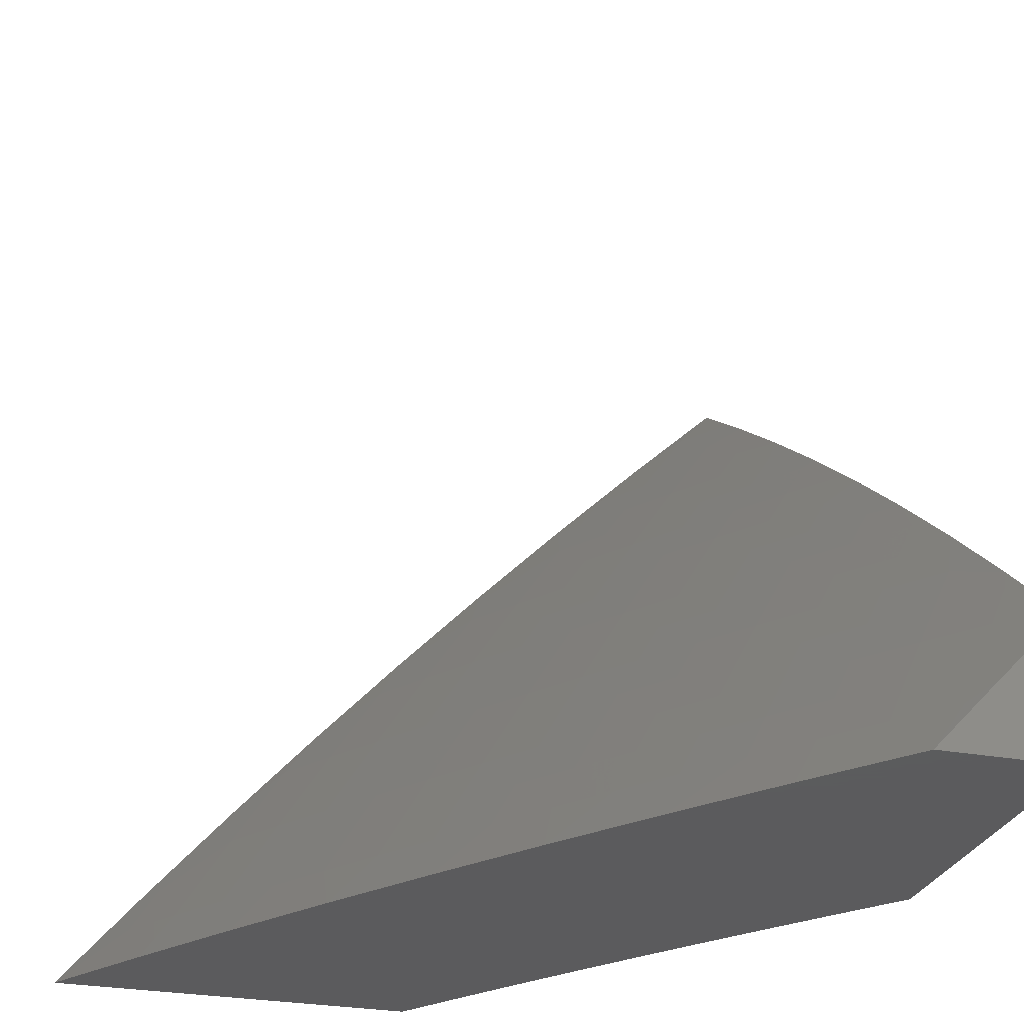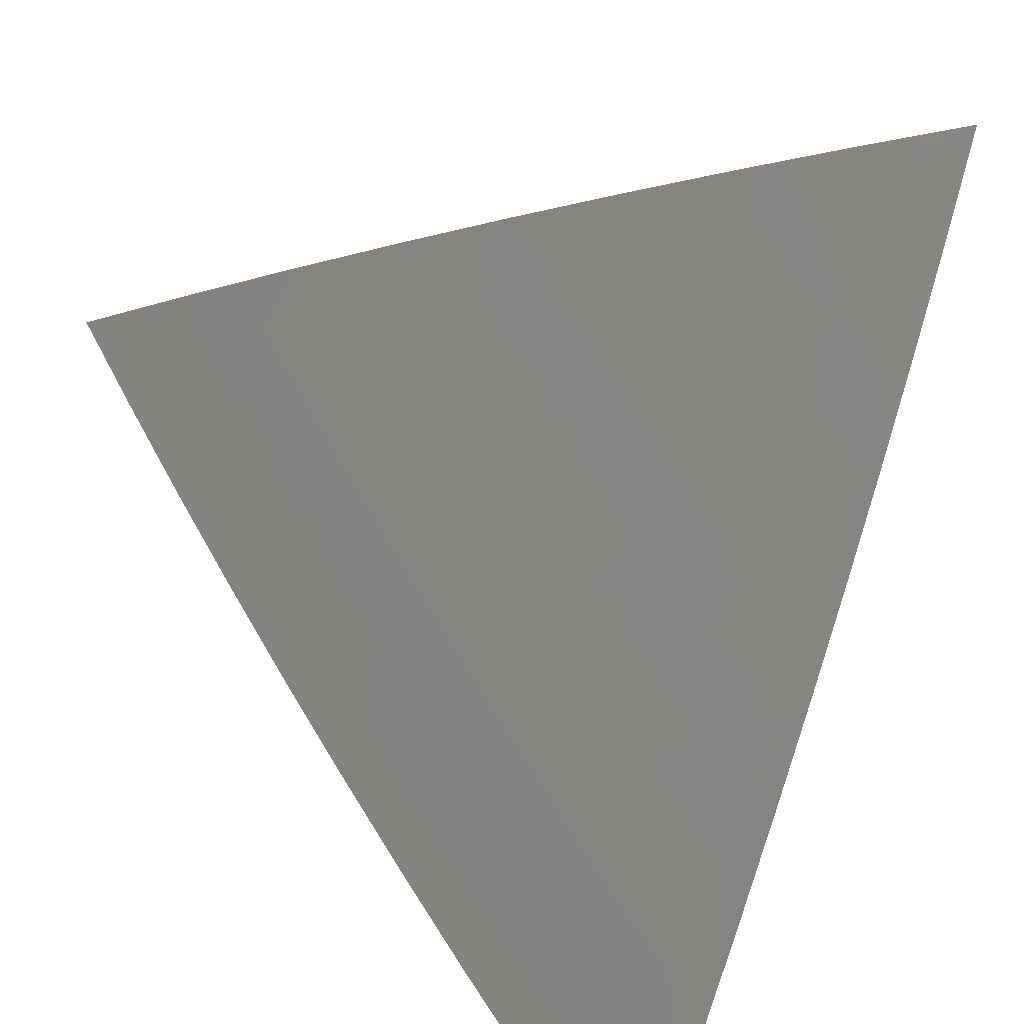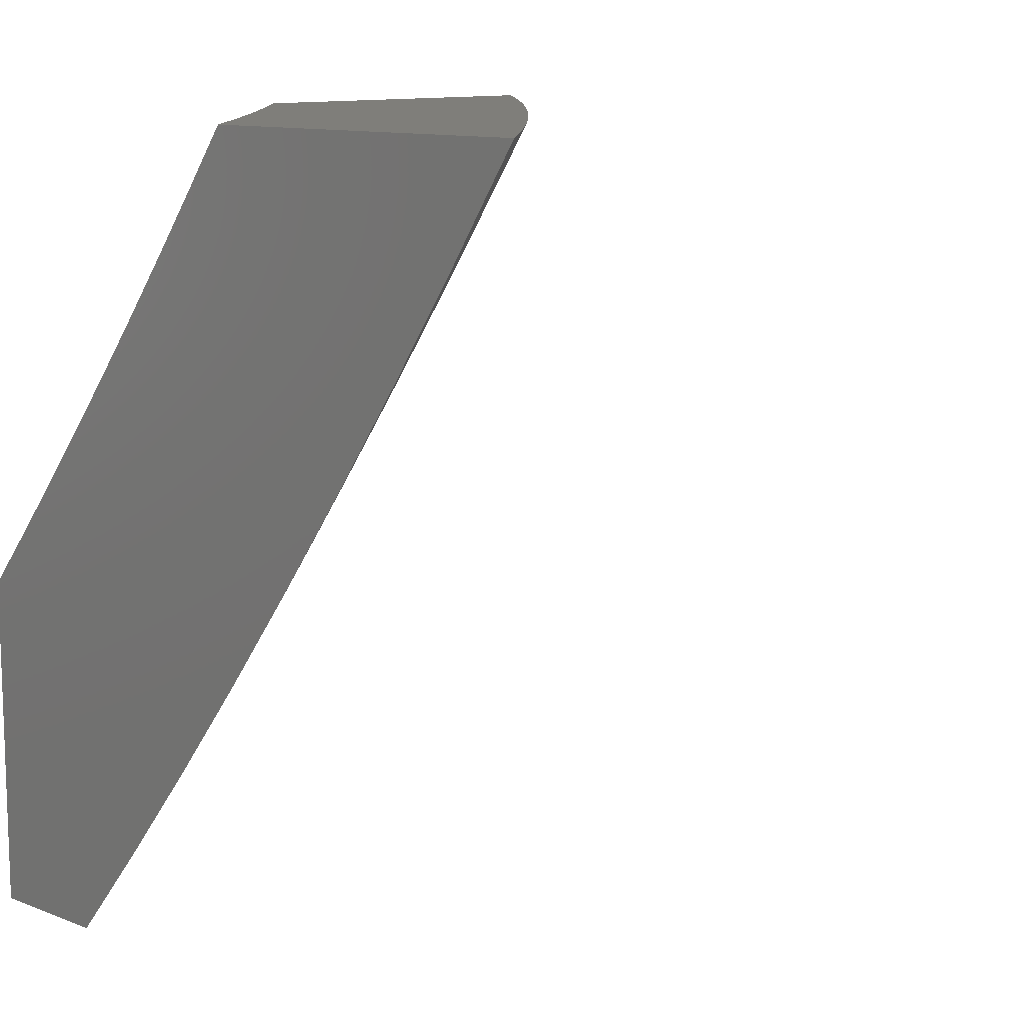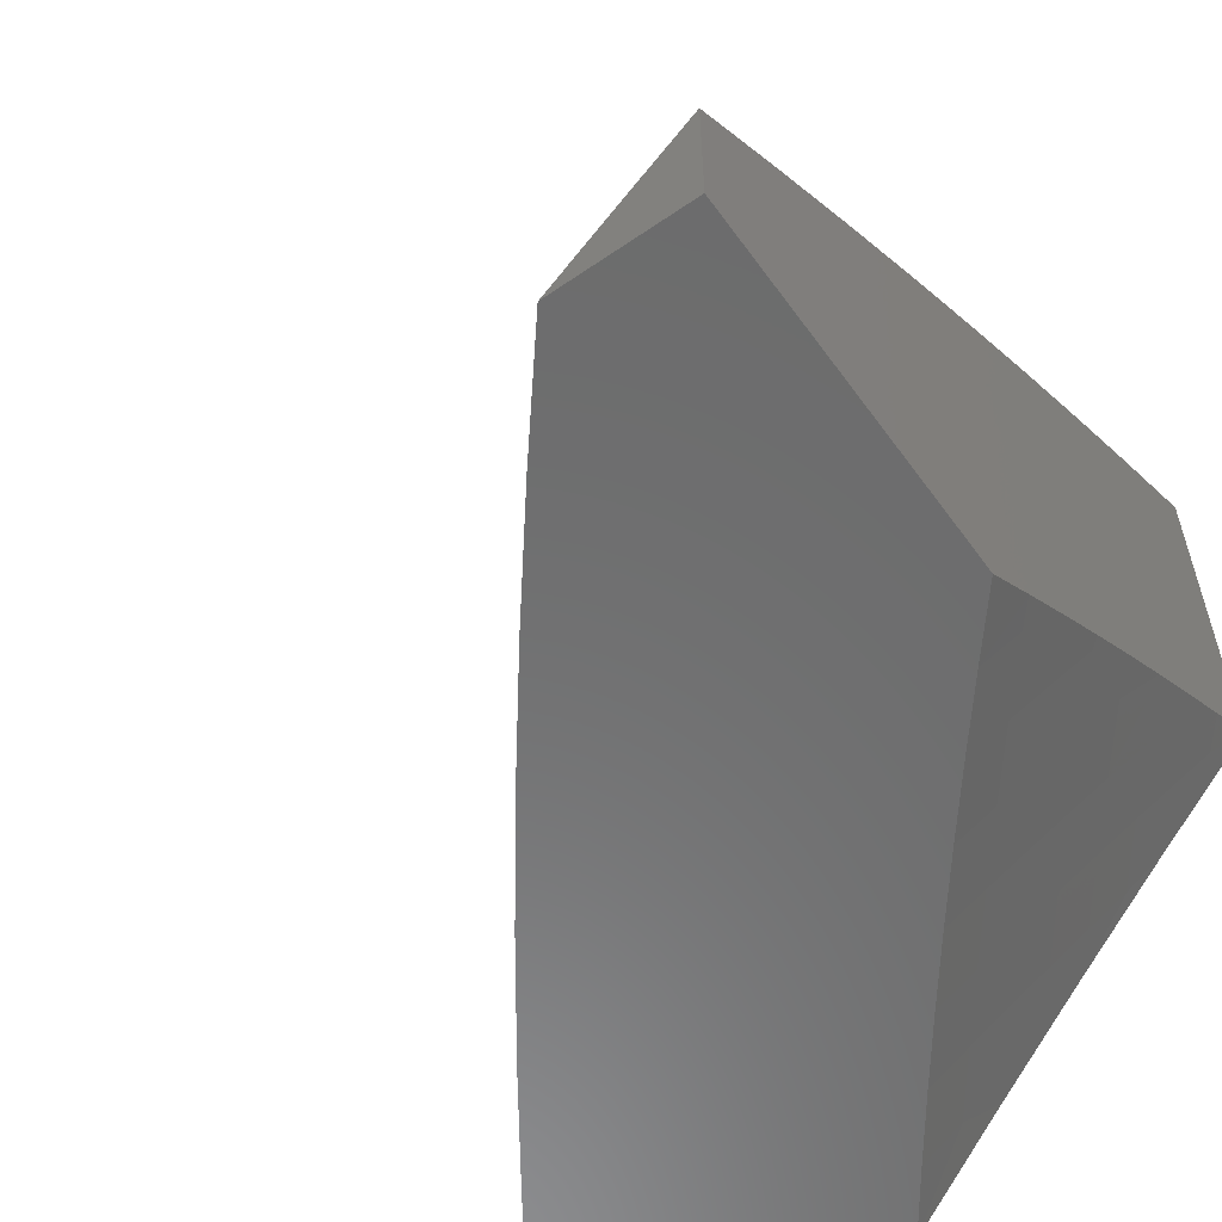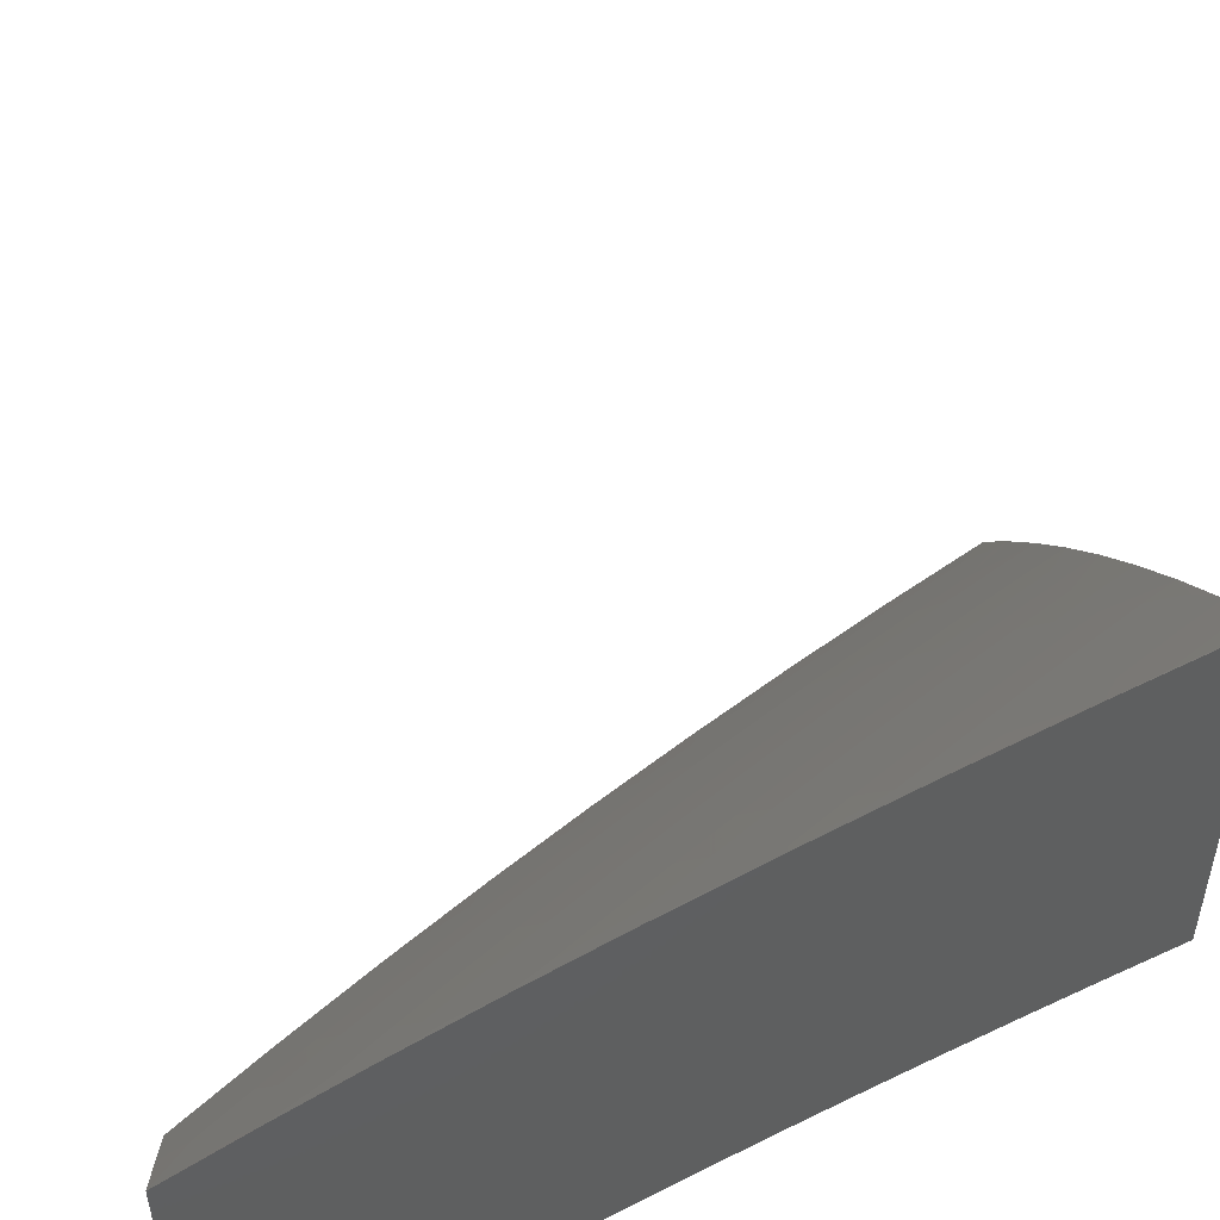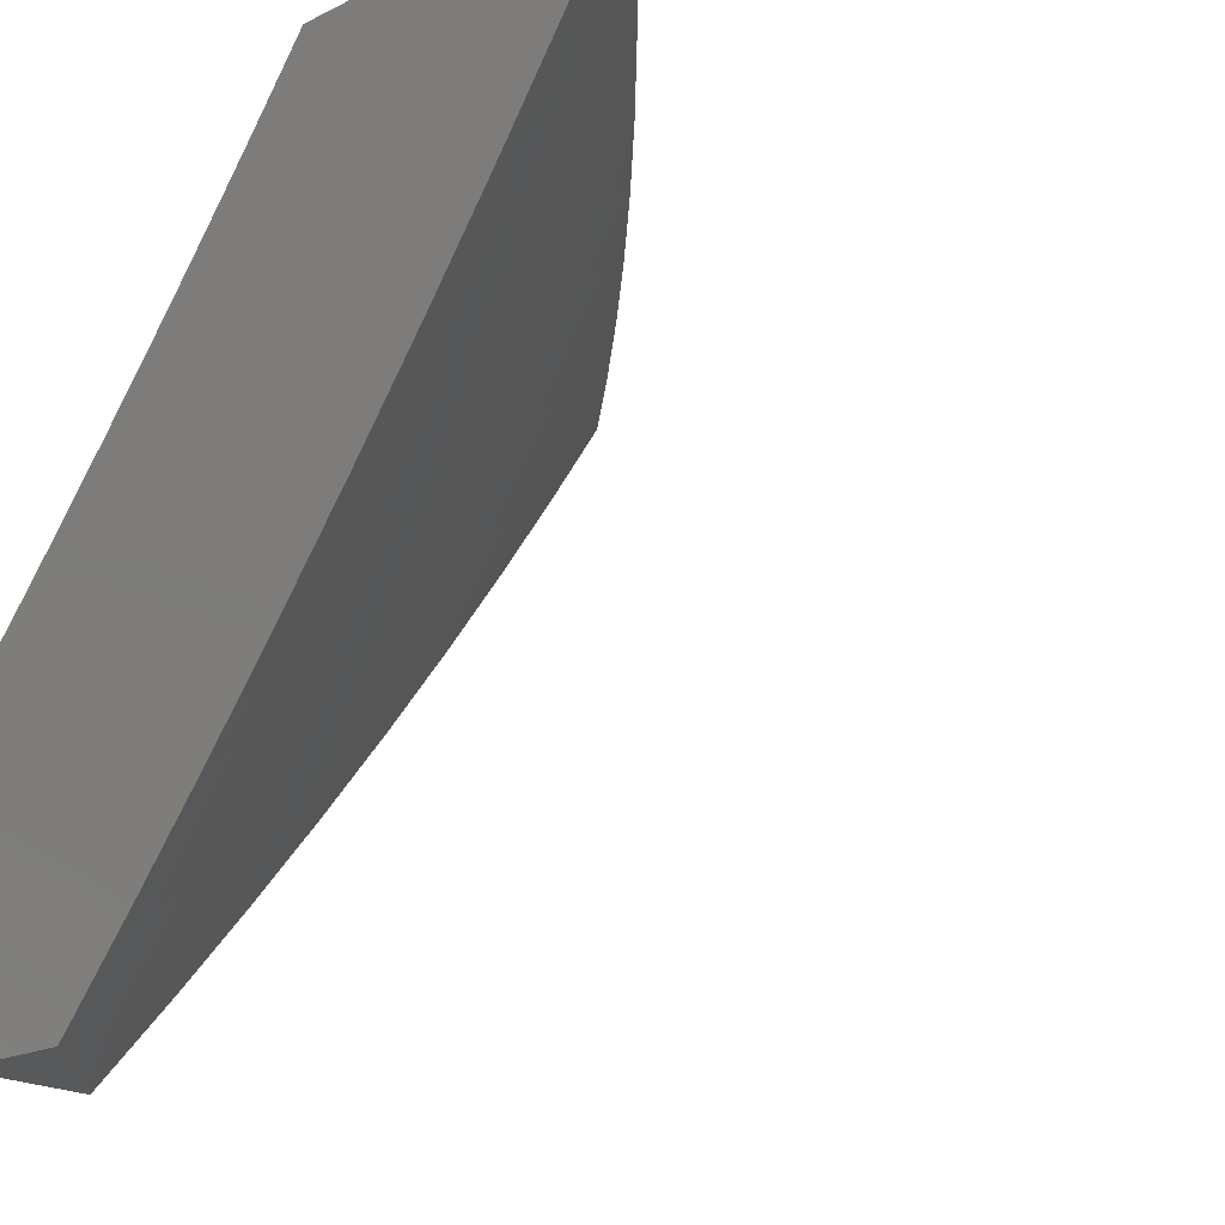
<metadata>
{"format":"stl","ext":"stl","renderer":"f3d","projection":"perspective","resolution":1024,"background":"white","views":[{"elev":-27.4,"azim":-16.1,"up":"+Z"},{"elev":-37.9,"azim":-29.1,"up":"+Y"},{"elev":11.3,"azim":-136.8,"up":"+Y"},{"elev":-58.4,"azim":35.5,"up":"+Z"},{"elev":50.9,"azim":84.6,"up":"+Z"},{"elev":-20.5,"azim":-138.4,"up":"+Y"}]}
</metadata>
<code>
# stl→obj: 213 verts, 422 faces
v -7 -5.582 7
v -7.058 -5.512 7
v -7 -5.512 7.062
v -7.024 -5.485 7.06
v -7 -5.441 7.123
v -7.081 -5.414 7.06
v -7.046 -5.387 7.12
v -7.138 -5.342 7.06
v -7.103 -5.315 7.12
v -7.194 -5.27 7.06
v -7.158 -5.244 7.12
v -7.249 -5.197 7.06
v -7.213 -5.171 7.12
v -7.303 -5.124 7.06
v -7.267 -5.098 7.12
v -7.357 -5.05 7.06
v -7.321 -5.025 7.12
v -7.337 -5 7.121
v -7.227 -5 7.24
v -7.116 -5.44 7
v -7.173 -5.368 7
v -7.229 -5.296 7
v -7.285 -5.223 7
v -7.339 -5.149 7
v -7.393 -5.075 7
v -7.446 -5 7
v -7.114 -5 7.358
v -7.157 -5.021 7.298
v -7.194 -5.047 7.239
v -7.231 -5.073 7.18
v -7.14 -5.119 7.239
v -7.177 -5.145 7.18
v -7.086 -5.191 7.239
v -7.122 -5.217 7.18
v -7.031 -5.262 7.239
v -7.067 -5.289 7.18
v -7 -5.296 7.243
v -7.011 -5.36 7.18
v -7 -5.369 7.183
v -7 -5 7.473
v -7.029 -5.039 7.415
v -7.066 -5.066 7.357
v -7.104 -5.092 7.298
v -7.013 -5.137 7.357
v -7.05 -5.164 7.298
v -7 -5.149 7.36
v -7 -5.223 7.302
v -7 -5.075 7.417
v -7.785 -5 7.123
v -7.889 -5 7
v -7.808 -5.047 7.061
v -7.805 -5.13 7
v -7.763 -5.116 7.061
v -7.717 -5.186 7.061
v -7.68 -5.161 7.121
v -7.634 -5.23 7.121
v -7.597 -5.205 7.182
v -7.55 -5.273 7.182
v -7.514 -5.248 7.242
v -7.467 -5.315 7.242
v -7.43 -5.289 7.302
v -7.382 -5.355 7.302
v -7.346 -5.329 7.361
v -7.298 -5.394 7.361
v -7.261 -5.367 7.42
v -7.212 -5.432 7.42
v -7.176 -5.405 7.479
v -7.127 -5.469 7.479
v -7.09 -5.441 7.538
v -7.041 -5.505 7.538
v -7.004 -5.476 7.597
v -7 -5.513 7.572
v -7 -5.387 7.667
v -7.719 -5.259 7
v -7.67 -5.255 7.061
v -7.587 -5.298 7.121
v -7.503 -5.34 7.182
v -7.419 -5.382 7.242
v -7.334 -5.421 7.302
v -7.249 -5.46 7.361
v -7.163 -5.497 7.42
v -7.077 -5.533 7.479
v -7.027 -5.597 7.479
v -7 -5.638 7.474
v -7.063 -5.625 7.42
v -7.012 -5.689 7.42
v -7.099 -5.654 7.361
v -7.048 -5.717 7.361
v -7.134 -5.682 7.302
v -7.083 -5.746 7.302
v -7.169 -5.71 7.242
v -7.117 -5.774 7.242
v -7.204 -5.737 7.182
v -7.152 -5.802 7.182
v -7.238 -5.765 7.121
v -7.186 -5.83 7.121
v -7.273 -5.792 7.061
v -7.22 -5.857 7.061
v -7.257 -5.88 7
v -7.167 -5.922 7.061
v -7.158 -6 7
v -7.113 -5.987 7.061
v -7.08 -6 7.084
v -7.08 -5.958 7.121
v -7 -6 7.168
v -7.046 -5.93 7.182
v -7.012 -5.901 7.242
v -7.099 -5.866 7.182
v -7.065 -5.838 7.242
v -7.622 -5.323 7.061
v -7.631 -5.386 7
v -7.574 -5.391 7.061
v -7.54 -5.512 7
v -7.526 -5.459 7.061
v -7.476 -5.527 7.061
v -7.441 -5.501 7.121
v -7.391 -5.567 7.121
v -7.356 -5.541 7.182
v -7.306 -5.607 7.182
v -7.271 -5.58 7.242
v -7.22 -5.645 7.242
v -7.185 -5.617 7.302
v -7.448 -5.636 7
v -7.426 -5.593 7.061
v -7.341 -5.634 7.121
v -7.255 -5.672 7.182
v -7.376 -5.66 7.061
v -7.353 -5.759 7
v -7.324 -5.726 7.061
v -7 -5.881 7.272
v -7.031 -5.809 7.302
v -7 -5.76 7.374
v -7 -5.26 7.761
v -7.026 -5.292 7.713
v -7.016 -5.384 7.655
v -7.053 -5.412 7.597
v -7.101 -5.349 7.597
v -7.139 -5.377 7.538
v -7.187 -5.313 7.538
v -7.224 -5.34 7.479
v -7.272 -5.275 7.479
v -7.309 -5.302 7.42
v -7.356 -5.236 7.42
v -7.393 -5.263 7.361
v -7.44 -5.196 7.361
v -7.477 -5.222 7.302
v -7.524 -5.155 7.302
v -7.561 -5.18 7.242
v -7.607 -5.112 7.242
v -7.644 -5.137 7.182
v -7.689 -5.068 7.182
v -7.726 -5.092 7.121
v -7.771 -5.023 7.121
v -7 -5.131 7.852
v -7.035 -5.2 7.77
v -7.073 -5.229 7.713
v -7.111 -5.257 7.655
v -7.064 -5.32 7.655
v -7.149 -5.285 7.597
v -7 -5 7.941
v -7.003 -5.08 7.884
v -7.042 -5.108 7.827
v -7.081 -5.137 7.77
v -7.12 -5.165 7.713
v -7.166 -5.101 7.713
v -7.205 -5.128 7.655
v -7.25 -5.063 7.655
v -7.289 -5.09 7.597
v -7.334 -5.025 7.597
v -7.373 -5.051 7.538
v -7.347 -5 7.601
v -7.459 -5 7.484
v -7.048 -5.017 7.884
v -7.117 -5 7.829
v -7.088 -5.045 7.827
v -7.127 -5.073 7.77
v -7.172 -5.009 7.77
v -7.233 -5 7.716
v -7.211 -5.036 7.713
v -7.569 -5 7.366
v -7.494 -5.036 7.42
v -7.456 -5.011 7.479
v -7.411 -5.077 7.479
v -7.327 -5.117 7.538
v -7.365 -5.144 7.479
v -7.281 -5.183 7.538
v -7.319 -5.209 7.479
v -7.234 -5.248 7.538
v -7.678 -5 7.245
v -7.615 -5.019 7.302
v -7.532 -5.062 7.361
v -7.449 -5.103 7.42
v -7.652 -5.044 7.242
v -7.57 -5.087 7.302
v -7.487 -5.129 7.361
v -7.403 -5.17 7.42
v -7.539 -5.366 7.121
v -7.455 -5.408 7.182
v -7.37 -5.448 7.242
v -7.285 -5.487 7.302
v -7.199 -5.525 7.361
v -7.113 -5.561 7.42
v -7.49 -5.433 7.121
v -7.243 -5.155 7.597
v -7.196 -5.22 7.597
v -7.158 -5.193 7.655
v -7.406 -5.474 7.182
v -7.321 -5.514 7.242
v -7.235 -5.552 7.302
v -7.149 -5.589 7.361
v -7.29 -5.699 7.121
v -7.133 -5.894 7.121
v -7 -6 7
f 1 2 3
f 3 2 4
f 3 4 5
f 5 4 6
f 5 6 7
f 7 6 8
f 7 8 9
f 9 8 10
f 9 10 11
f 11 10 12
f 11 12 13
f 13 12 14
f 13 14 15
f 15 14 16
f 15 16 17
f 17 16 18
f 17 18 19
f 2 20 4
f 4 20 6
f 20 21 6
f 6 21 8
f 21 22 8
f 8 22 10
f 22 23 10
f 10 23 12
f 23 24 12
f 12 24 14
f 24 25 14
f 14 25 16
f 25 26 16
f 16 26 18
f 27 28 19
f 19 28 29
f 19 29 30
f 30 29 31
f 30 31 32
f 32 31 33
f 32 33 34
f 34 33 35
f 34 35 36
f 36 35 37
f 36 37 38
f 38 37 39
f 38 39 7
f 7 39 5
f 40 41 27
f 27 41 42
f 27 42 43
f 43 42 44
f 43 44 45
f 45 44 46
f 45 46 47
f 40 48 41
f 41 48 42
f 42 48 44
f 44 48 46
f 37 35 47
f 47 35 33
f 47 33 45
f 45 33 31
f 45 31 43
f 43 31 29
f 43 29 28
f 36 38 9
f 9 38 7
f 34 36 11
f 11 36 9
f 32 34 13
f 13 34 11
f 30 32 15
f 15 32 13
f 28 27 43
f 19 30 17
f 17 30 15
f 49 50 51
f 51 50 52
f 51 52 53
f 53 52 54
f 53 54 55
f 55 54 56
f 55 56 57
f 57 56 58
f 57 58 59
f 59 58 60
f 59 60 61
f 61 60 62
f 61 62 63
f 63 62 64
f 63 64 65
f 65 64 66
f 65 66 67
f 67 66 68
f 67 68 69
f 69 68 70
f 69 70 71
f 71 70 72
f 71 72 73
f 52 74 54
f 54 74 75
f 54 75 56
f 56 75 76
f 56 76 58
f 58 76 77
f 58 77 60
f 60 77 78
f 60 78 62
f 62 78 79
f 62 79 64
f 64 79 80
f 64 80 66
f 66 80 81
f 66 81 68
f 68 81 82
f 68 82 70
f 70 82 83
f 70 83 72
f 72 83 84
f 84 83 85
f 84 85 86
f 86 85 87
f 86 87 88
f 88 87 89
f 88 89 90
f 90 89 91
f 90 91 92
f 92 91 93
f 92 93 94
f 94 93 95
f 94 95 96
f 96 95 97
f 96 97 98
f 98 97 99
f 98 99 100
f 100 99 101
f 100 101 102
f 102 101 103
f 102 103 104
f 104 103 105
f 104 105 106
f 106 105 107
f 106 107 108
f 108 107 109
f 108 109 94
f 94 109 92
f 75 74 110
f 110 74 111
f 110 111 112
f 112 111 113
f 112 113 114
f 114 113 115
f 114 115 116
f 116 115 117
f 116 117 118
f 118 117 119
f 118 119 120
f 120 119 121
f 120 121 122
f 122 121 89
f 122 89 87
f 113 123 115
f 115 123 124
f 115 124 117
f 117 124 125
f 117 125 119
f 119 125 126
f 119 126 121
f 121 126 91
f 121 91 89
f 124 123 127
f 127 123 128
f 127 128 129
f 129 128 97
f 129 97 95
f 128 99 97
f 105 130 107
f 107 130 109
f 109 130 131
f 131 130 132
f 131 132 88
f 88 132 86
f 132 84 86
f 133 134 73
f 73 134 135
f 73 135 136
f 136 135 137
f 136 137 138
f 138 137 139
f 138 139 140
f 140 139 141
f 140 141 142
f 142 141 143
f 142 143 144
f 144 143 145
f 144 145 146
f 146 145 147
f 146 147 148
f 148 147 149
f 148 149 150
f 150 149 151
f 150 151 152
f 152 151 153
f 152 153 51
f 51 153 49
f 154 155 133
f 133 155 156
f 133 156 134
f 134 156 157
f 134 157 158
f 158 157 159
f 158 159 137
f 137 159 139
f 160 161 154
f 154 161 162
f 154 162 155
f 155 162 163
f 155 163 164
f 164 163 165
f 164 165 166
f 166 165 167
f 166 167 168
f 168 167 169
f 168 169 170
f 170 169 171
f 170 171 172
f 161 160 173
f 173 160 174
f 173 174 175
f 175 174 176
f 175 176 162
f 162 176 163
f 176 174 177
f 177 174 178
f 177 178 179
f 179 178 167
f 179 167 165
f 178 171 167
f 167 171 169
f 180 181 172
f 172 181 182
f 172 182 170
f 170 182 183
f 170 183 184
f 184 183 185
f 184 185 186
f 186 185 187
f 186 187 188
f 188 187 141
f 188 141 139
f 189 190 180
f 180 190 191
f 180 191 181
f 181 191 192
f 181 192 183
f 183 192 185
f 49 151 189
f 189 151 193
f 189 193 190
f 190 193 194
f 190 194 191
f 191 194 195
f 191 195 192
f 192 195 196
f 192 196 185
f 185 196 187
f 151 49 153
f 51 53 152
f 152 53 55
f 152 55 150
f 150 55 57
f 150 57 148
f 148 57 59
f 148 59 146
f 146 59 61
f 146 61 144
f 144 61 63
f 144 63 142
f 142 63 65
f 142 65 140
f 140 65 67
f 140 67 138
f 138 67 69
f 138 69 136
f 136 69 71
f 136 71 73
f 194 193 149
f 149 193 151
f 194 149 147
f 194 147 195
f 195 147 145
f 195 145 196
f 196 145 143
f 196 143 187
f 187 143 141
f 182 181 183
f 168 170 184
f 112 197 110
f 110 197 76
f 110 76 75
f 76 197 77
f 77 197 198
f 77 198 78
f 78 198 199
f 78 199 79
f 79 199 200
f 79 200 80
f 80 200 201
f 80 201 81
f 81 201 202
f 81 202 82
f 82 202 83
f 197 112 203
f 203 112 114
f 203 114 116
f 168 184 204
f 204 184 186
f 204 186 205
f 205 186 188
f 205 188 159
f 159 188 139
f 168 204 166
f 166 204 206
f 166 206 164
f 164 206 156
f 164 156 155
f 206 204 205
f 177 179 176
f 176 179 165
f 176 165 163
f 161 173 175
f 161 175 162
f 116 207 203
f 203 207 198
f 203 198 197
f 198 207 199
f 199 207 208
f 199 208 200
f 200 208 209
f 200 209 201
f 201 209 210
f 201 210 202
f 202 210 85
f 202 85 83
f 208 207 118
f 118 207 116
f 206 205 157
f 157 205 159
f 157 156 206
f 124 127 125
f 125 127 211
f 125 211 126
f 126 211 93
f 126 93 91
f 208 118 120
f 208 120 209
f 209 120 122
f 209 122 210
f 210 122 87
f 210 87 85
f 158 137 135
f 134 158 135
f 129 95 211
f 211 95 93
f 127 129 211
f 108 94 96
f 96 98 212
f 212 98 100
f 212 100 104
f 104 100 102
f 131 88 90
f 109 131 92
f 92 131 90
f 104 106 212
f 212 106 108
f 212 108 96
f 105 103 213
f 213 103 101
f 27 178 40
f 40 178 174
f 40 174 160
f 178 27 171
f 171 27 19
f 171 19 172
f 172 19 180
f 180 19 18
f 180 18 189
f 189 18 26
f 189 26 49
f 49 26 50
f 25 74 26
f 26 74 52
f 26 52 50
f 74 25 111
f 111 25 24
f 111 24 23
f 111 23 113
f 113 23 22
f 113 22 123
f 123 22 21
f 123 21 20
f 123 20 128
f 128 20 2
f 128 2 99
f 99 2 1
f 99 1 101
f 101 1 213
f 3 130 1
f 1 130 105
f 1 105 213
f 130 3 132
f 132 3 5
f 132 5 84
f 84 5 39
f 84 39 37
f 84 37 72
f 72 37 47
f 72 47 73
f 73 47 46
f 73 46 48
f 73 48 133
f 133 48 40
f 133 40 154
f 154 40 160

</code>
